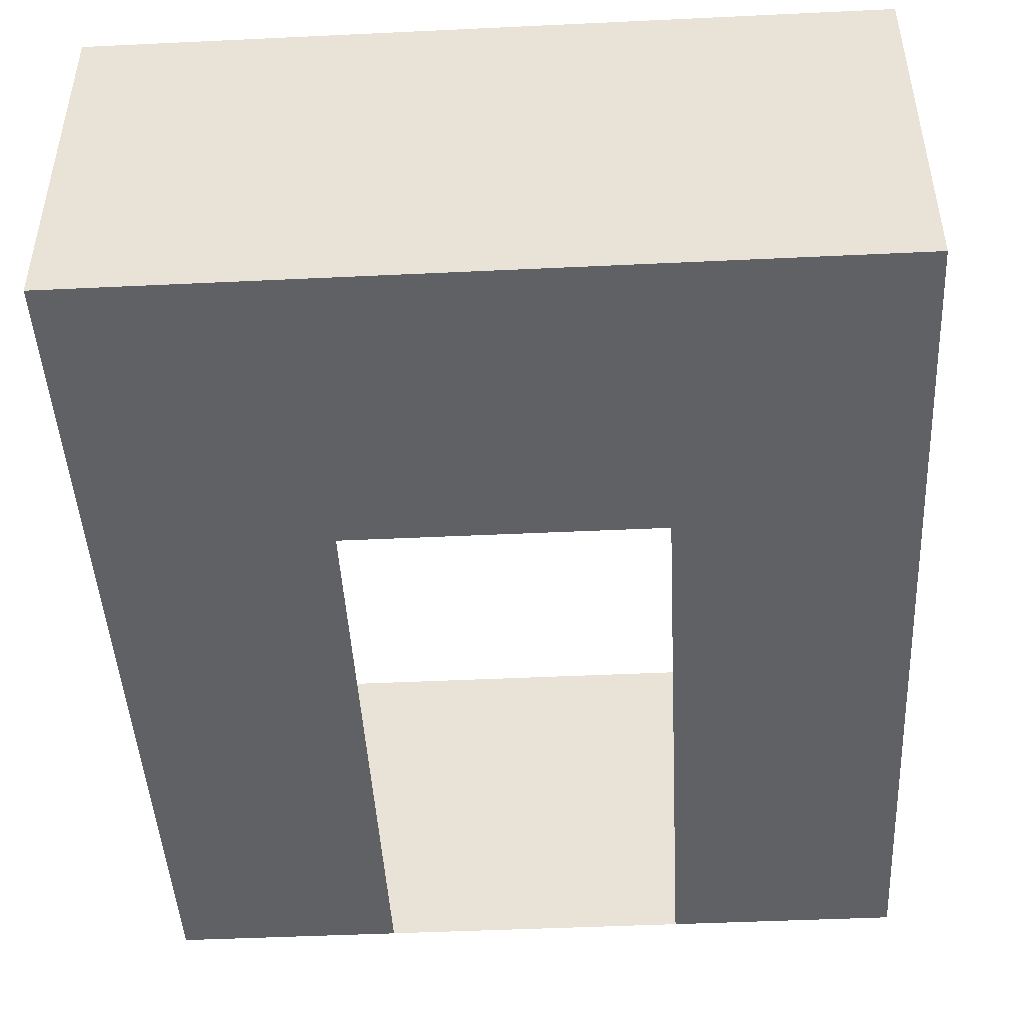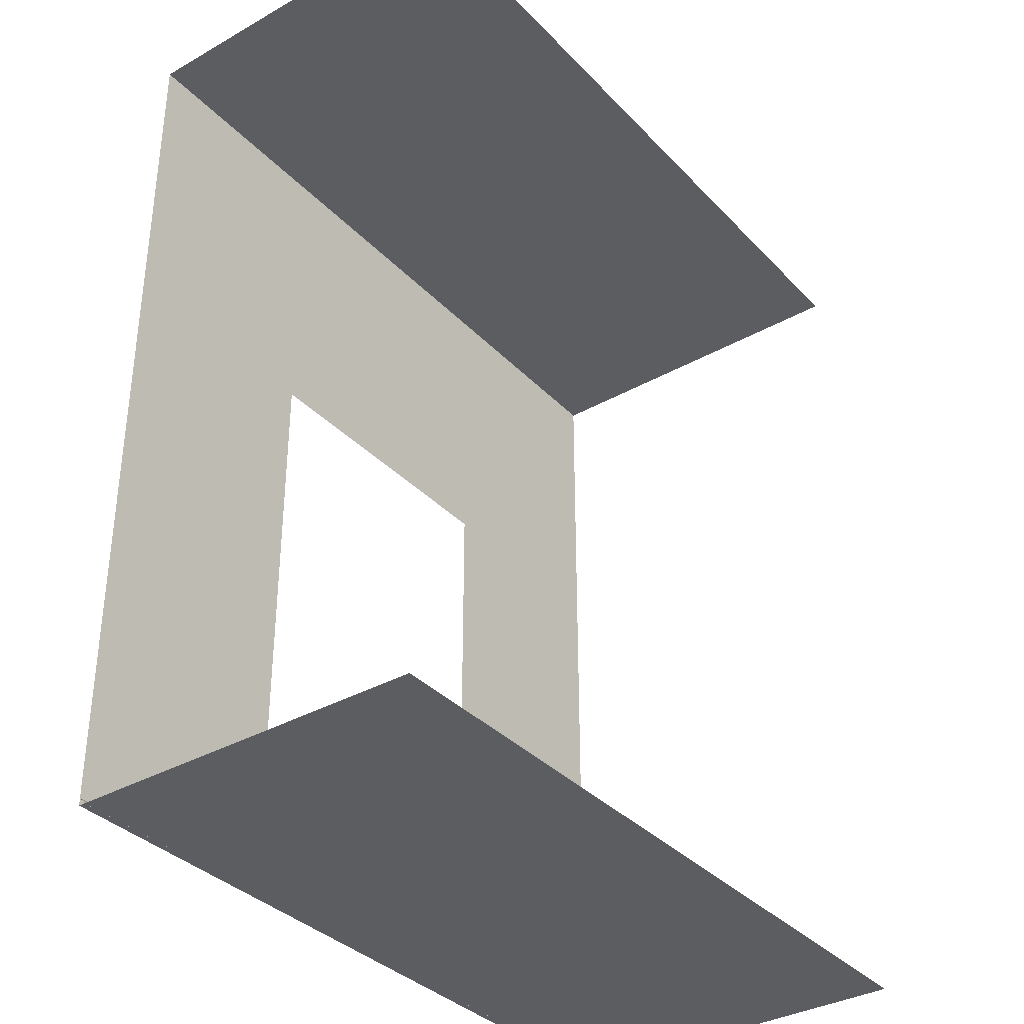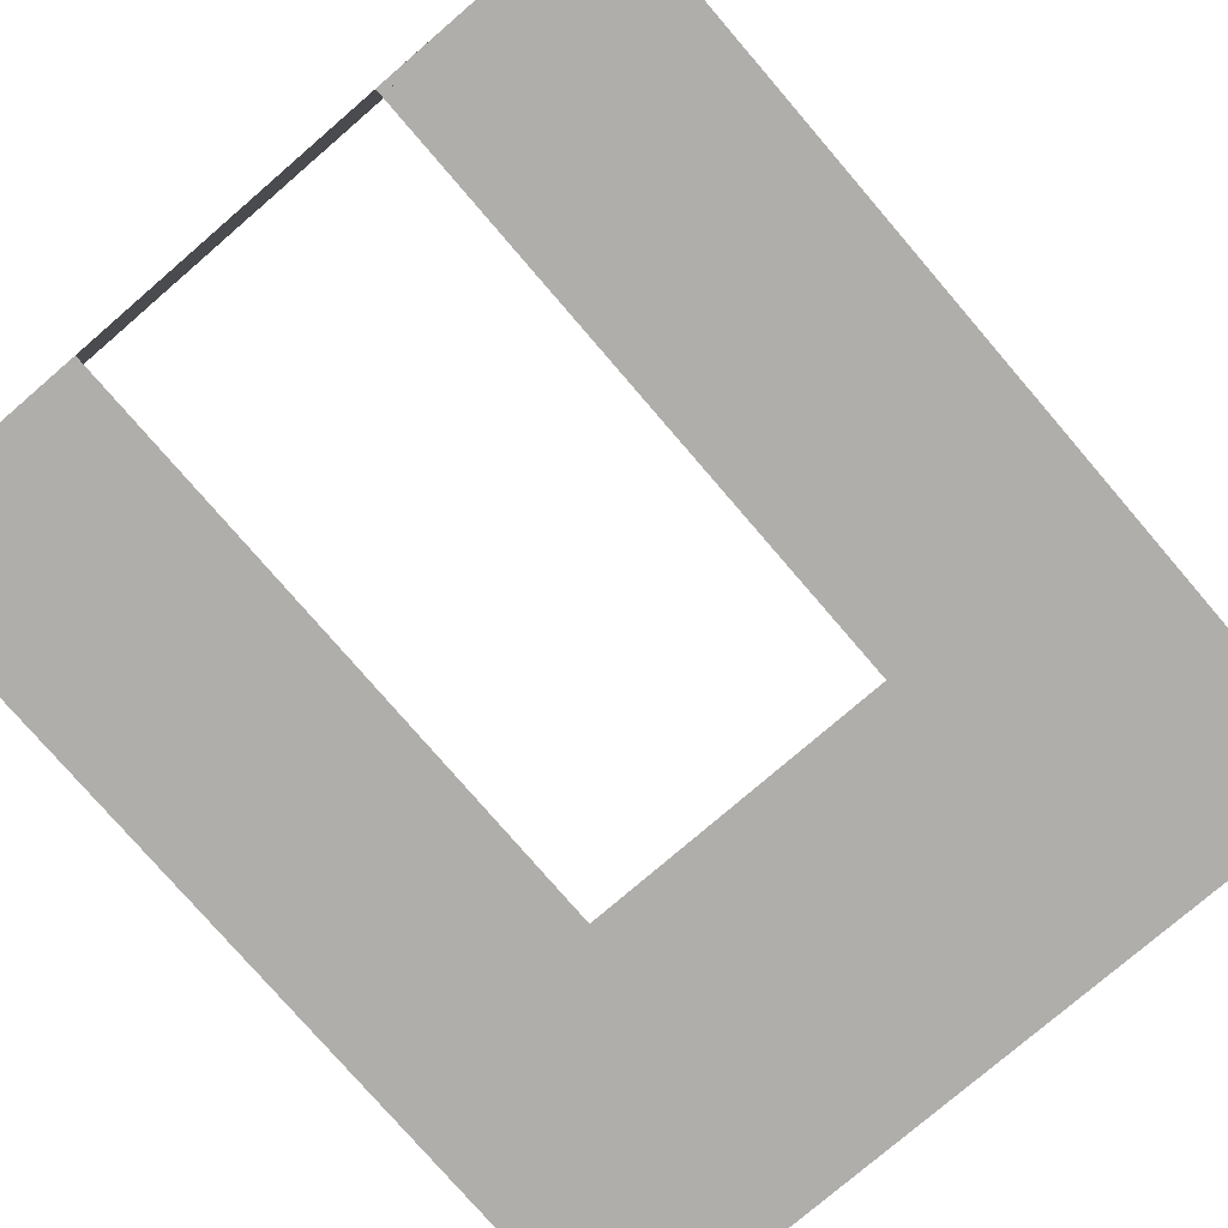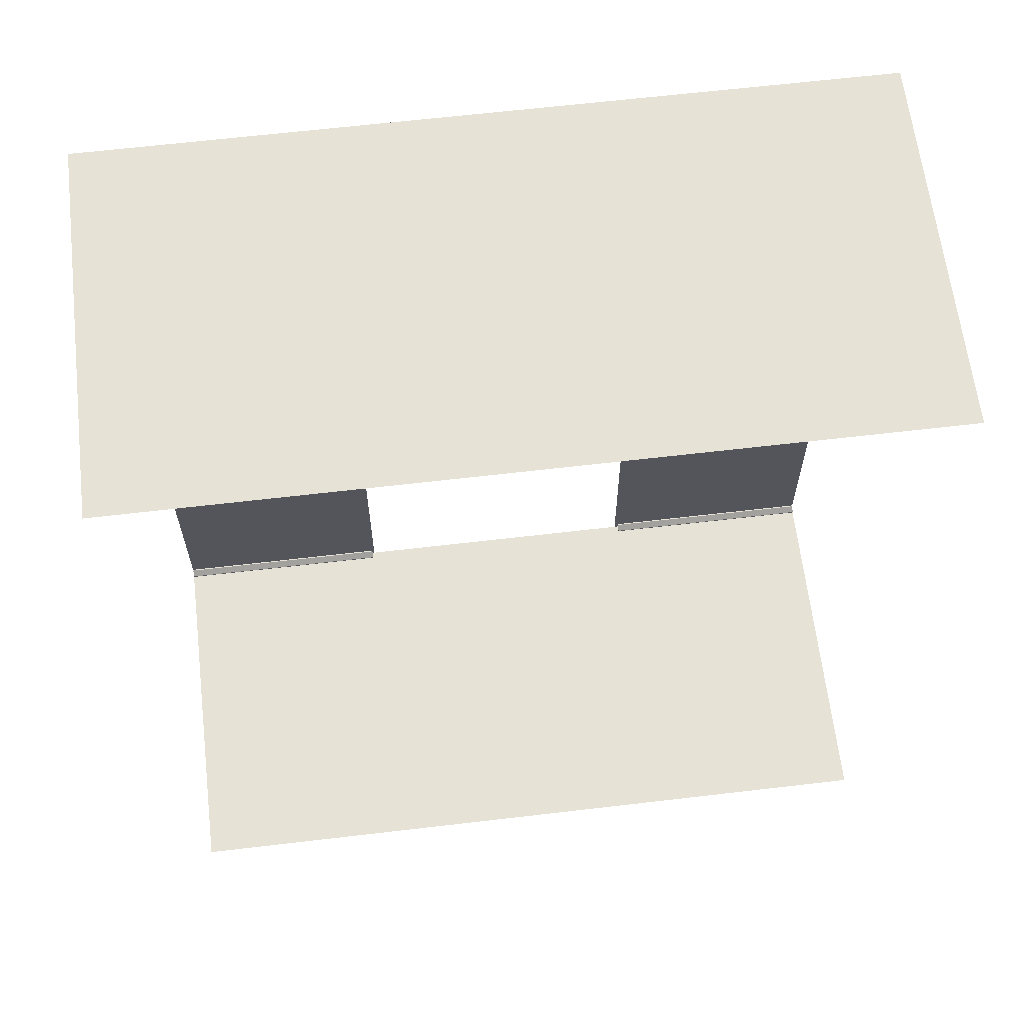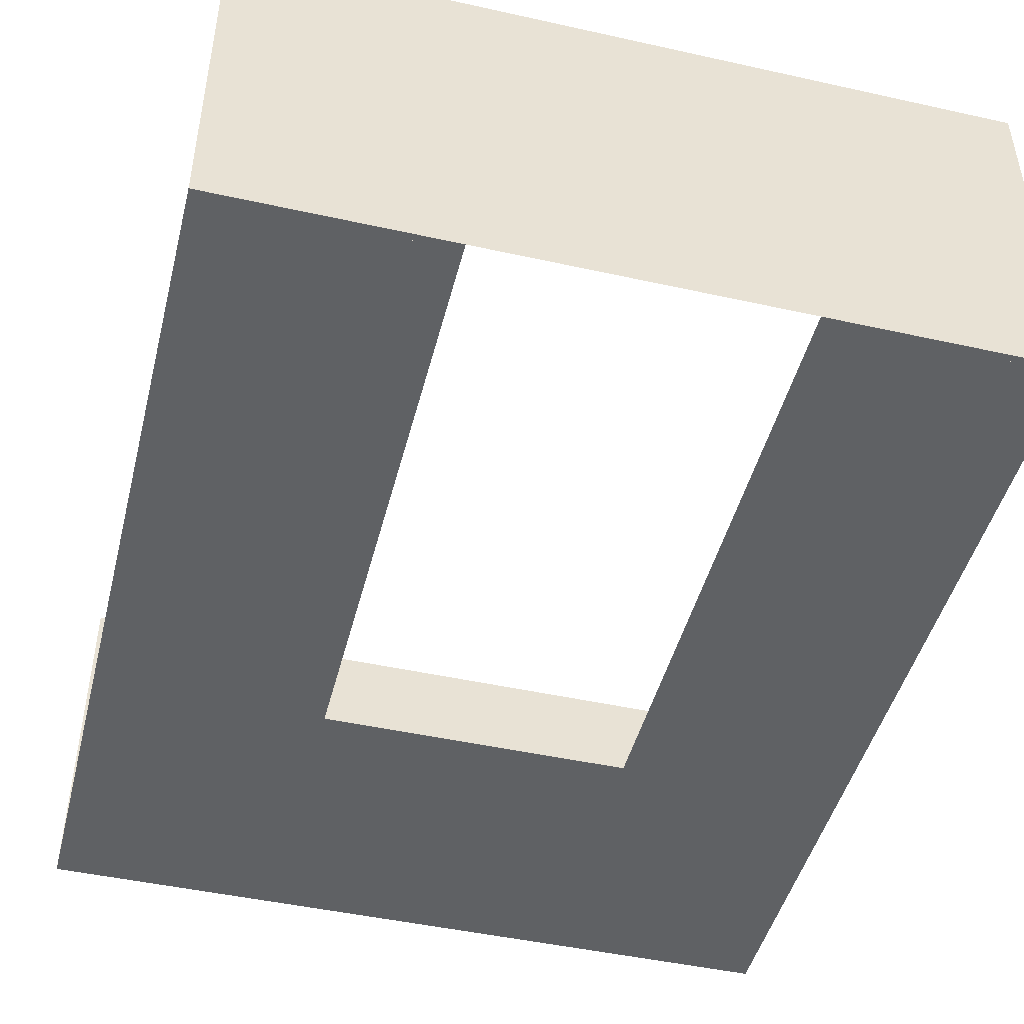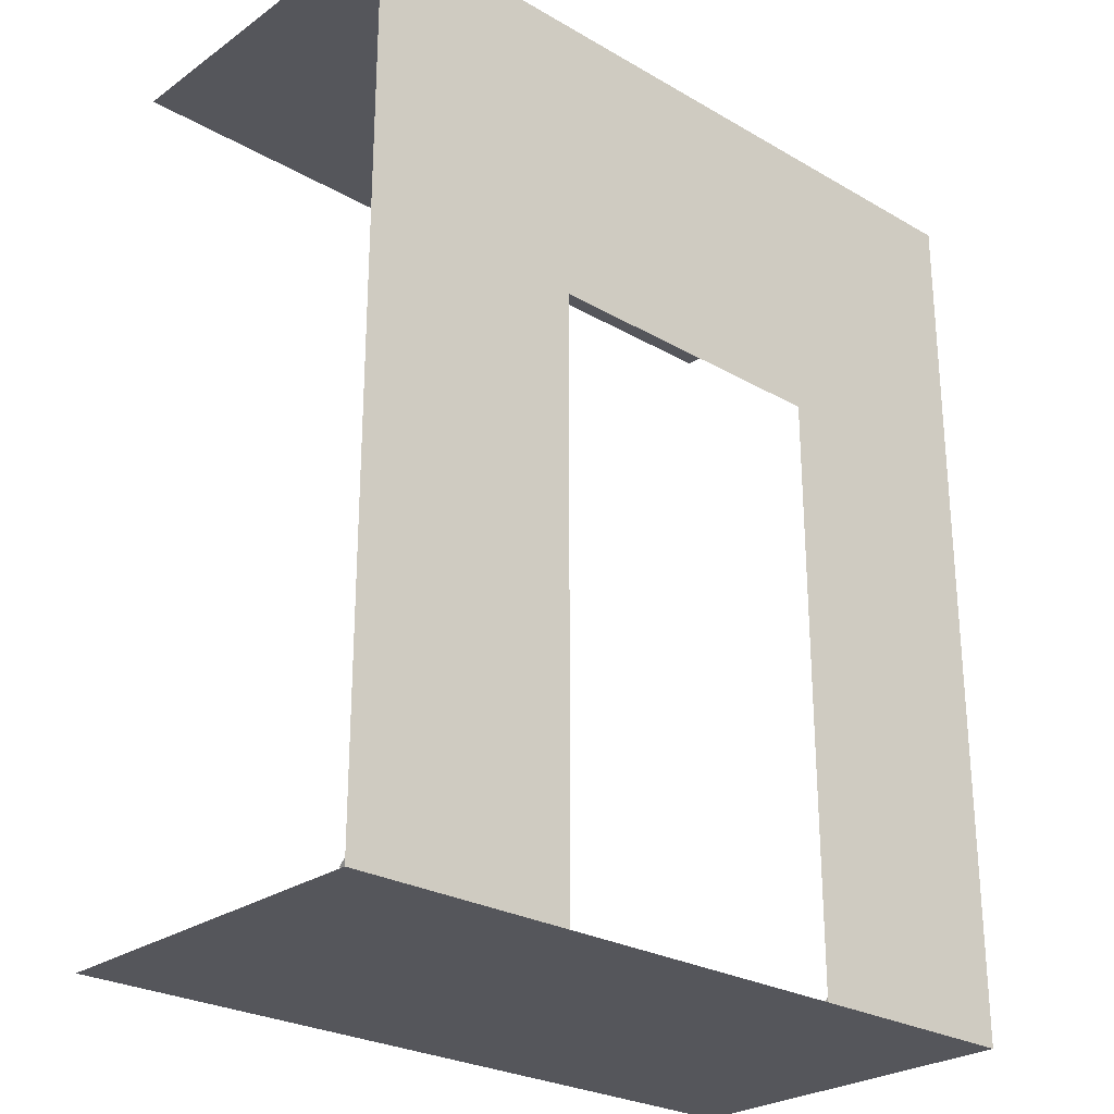
<metadata>
{"format":"obj","ext":"obj","renderer":"f3d","projection":"perspective","resolution":1024,"background":"white","views":[{"elev":-46.3,"azim":-176.9,"up":"+Z"},{"elev":-35.4,"azim":-53.2,"up":"+Y"},{"elev":-77.6,"azim":40.7,"up":"+Z"},{"elev":63.8,"azim":-6.8,"up":"+Y"},{"elev":-46.6,"azim":-14.2,"up":"+Z"},{"elev":-26.3,"azim":137.7,"up":"+Y"}]}
</metadata>
<code>
o Cube.006_Cube.014
v -2.999 -0.000111 -0.9978
v -2.999 -0.000111 -0.9448
v -2.999 0.0529 -0.9978
v -2.999 -0.000111 -0.9889
v -2.999 0.009096 -0.9448
v -2.999 0.0529 -0.9889
v 3 -0.000111 -0.9448
v 3 -0.000111 -0.9978
v 3 0.0529 -0.9978
v 3 0.0529 -0.9889
v 3 -0.000111 -0.9889
v 3 0.009096 -0.9448
v 2.684 -0.000111 -0.9448
v 2.368 -0.000111 -0.9448
v 2.052 -0.000111 -0.9448
v 1.737 -0.000111 -0.9448
v 1.421 -0.000111 -0.9448
v 1.238 -0.000111 -0.9448
v -1.223 -0.000111 -0.9448
v -1.421 -0.000111 -0.9448
v -1.736 -0.000111 -0.9448
v -2.052 -0.000111 -0.9448
v -2.368 -0.000111 -0.9448
v -2.684 -0.000111 -0.9448
v 2.684 0.0529 -0.9978
v 2.368 0.0529 -0.9978
v 2.053 0.0529 -0.9978
v 1.737 0.0529 -0.9978
v 1.421 0.0529 -0.9978
v 1.238 0.0529 -0.9978
v -1.223 0.0529 -0.9978
v -1.42 0.0529 -0.9978
v -1.736 0.0529 -0.9978
v -2.052 0.0529 -0.9978
v -2.367 0.0529 -0.9978
v -2.683 0.0529 -0.9978
v 2.684 -0.000111 -0.9889
v 2.368 -0.000111 -0.9889
v 2.053 -0.000111 -0.9889
v 1.737 -0.000111 -0.9889
v 1.421 -0.000111 -0.9889
v 1.238 -0.000111 -0.9889
v -1.223 -0.000111 -0.9889
v -1.42 -0.000111 -0.9889
v -1.736 -0.000111 -0.9889
v -2.052 -0.000111 -0.9889
v -2.368 -0.000111 -0.9889
v -2.683 -0.000111 -0.9889
v 2.684 0.009096 -0.9448
v 2.368 0.009096 -0.9448
v 2.052 0.009096 -0.9448
v 1.737 0.009096 -0.9448
v 1.421 0.009096 -0.9448
v 1.238 0.009096 -0.9448
v -1.223 0.009096 -0.9448
v -1.421 0.009096 -0.9448
v -1.736 0.009096 -0.9448
v -2.052 0.009096 -0.9448
v -2.368 0.009096 -0.9448
v -2.684 0.009096 -0.9448
v -2.683 0.0529 -0.9889
v -2.368 0.0529 -0.9889
v -2.052 0.0529 -0.9889
v -1.736 0.0529 -0.9889
v -1.42 0.0529 -0.9889
v -1.223 0.0529 -0.9889
v 1.238 0.0529 -0.9889
v 1.421 0.0529 -0.9889
v 1.737 0.0529 -0.9889
v 2.053 0.0529 -0.9889
v 2.368 0.0529 -0.9889
v 2.684 0.0529 -0.9889
v -2.683 -0.000111 -0.9978
v -2.367 -0.000111 -0.9978
v -2.052 -0.000111 -0.9978
v -1.736 -0.000111 -0.9978
v -1.42 -0.000111 -0.9978
v -1.223 -0.000111 -0.9978
v 1.238 -0.000111 -0.9978
v 1.421 -0.000111 -0.9978
v 1.737 -0.000111 -0.9978
v 2.053 -0.000111 -0.9978
v 2.368 -0.000111 -0.9978
v 2.684 -0.000111 -0.9978
f 24 48 4
f 48 73 1
f 12 7 13
f 72 10 12
f 25 9 10
f 3 36 61
f 36 35 62
f 35 34 63
f 34 33 64
f 33 32 65
f 32 31 66
f 30 29 68
f 29 28 69
f 28 27 70
f 27 26 71
f 26 25 72
f 6 61 60
f 61 62 59
f 62 63 58
f 63 64 57
f 64 65 56
f 65 66 55
f 67 68 53
f 68 69 52
f 69 70 51
f 70 71 50
f 71 72 49
f 60 24 2
f 59 23 24
f 58 22 23
f 57 21 22
f 56 20 21
f 55 19 20
f 53 17 18
f 52 16 17
f 51 15 16
f 50 14 15
f 49 13 14
f 11 8 84
f 37 84 83
f 38 83 82
f 39 82 81
f 40 81 80
f 41 80 79
f 43 78 77
f 44 77 76
f 45 76 75
f 46 75 74
f 47 74 73
f 7 11 37
f 13 37 38
f 14 38 39
f 15 39 40
f 16 40 41
f 17 41 42
f 19 43 44
f 20 44 45
f 21 45 46
f 22 46 47
f 23 47 48
f 54 42 67
f 31 43 66
f 2 24 4
f 4 48 1
f 49 12 13
f 49 72 12
f 72 25 10
f 6 3 61
f 61 36 62
f 62 35 63
f 63 34 64
f 64 33 65
f 65 32 66
f 67 30 68
f 68 29 69
f 69 28 70
f 70 27 71
f 71 26 72
f 5 6 60
f 60 61 59
f 59 62 58
f 58 63 57
f 57 64 56
f 56 65 55
f 54 67 53
f 53 68 52
f 52 69 51
f 51 70 50
f 50 71 49
f 5 60 2
f 60 59 24
f 59 58 23
f 58 57 22
f 57 56 21
f 56 55 20
f 54 53 18
f 53 52 17
f 52 51 16
f 51 50 15
f 50 49 14
f 37 11 84
f 38 37 83
f 39 38 82
f 40 39 81
f 41 40 80
f 42 41 79
f 44 43 77
f 45 44 76
f 46 45 75
f 47 46 74
f 48 47 73
f 13 7 37
f 14 13 38
f 15 14 39
f 16 15 40
f 17 16 41
f 18 17 42
f 20 19 44
f 21 20 45
f 22 21 46
f 23 22 47
f 24 23 48
f 30 67 42
f 54 18 42
f 42 79 30
f 55 66 43
f 31 78 43
f 43 19 55
o Plane.001
v -3 7.1 -0.9978
v -3 7.1 1.901
v -3 0 -0.9978
v -3 -0 1.901
v -1.205 7.1 -0.9978
v -1.205 7.1 1.901
v -1.205 0 -0.9978
v -1.205 -0 1.901
v -1.205 4.716 -0.9978
v 3 7.1 -0.9978
v 3 7.1 1.901
v 3 0 -0.9978
v 3 -0 1.901
v 1.205 7.1 -0.9978
v 1.205 7.1 1.901
v 1.205 0 -0.9978
v 1.205 -0 1.901
v 1.205 4.716 -0.9978
v -1.205 6.841 -0.9978
v 1.205 6.841 -0.9978
v 3 6.839 -0.9978
v -3 6.821 -0.9978
v -3 4.708 -0.9978
v 3 4.704 -0.9978
v 1.205 2.358 -0.9978
v 3 2.352 -0.9978
v -3 2.354 -0.9978
v -1.205 2.358 -0.9978
v -3 0 0.4516
v -1.205 0 0.4516
v 3 0 0.4516
v 1.205 0 0.4516
v -3 7.1 0.4516
v -1.205 7.1 0.4516
v 3 7.1 0.4516
v 1.205 7.1 0.4516
f 90 86 117
f 103 89 85
f 91 87 113
f 119 95 99
f 100 96 110
f 115 96 100
f 89 98 120
f 92 101 116
f 93 102 104
f 103 104 98
f 104 105 94
f 93 103 106
f 112 93 107
f 102 108 105
f 109 110 108
f 91 112 111
f 114 116 100
f 97 115 116
f 114 113 88
f 118 120 99
f 94 119 120
f 118 117 85
f 118 90 117
f 106 103 85
f 114 91 113
f 120 119 99
f 109 100 110
f 116 115 100
f 118 89 120
f 114 92 116
f 103 93 104
f 89 103 98
f 98 104 94
f 107 93 106
f 111 112 107
f 104 102 105
f 102 109 108
f 87 91 111
f 91 114 100
f 101 97 116
f 92 114 88
f 90 118 99
f 98 94 120
f 89 118 85

</code>
